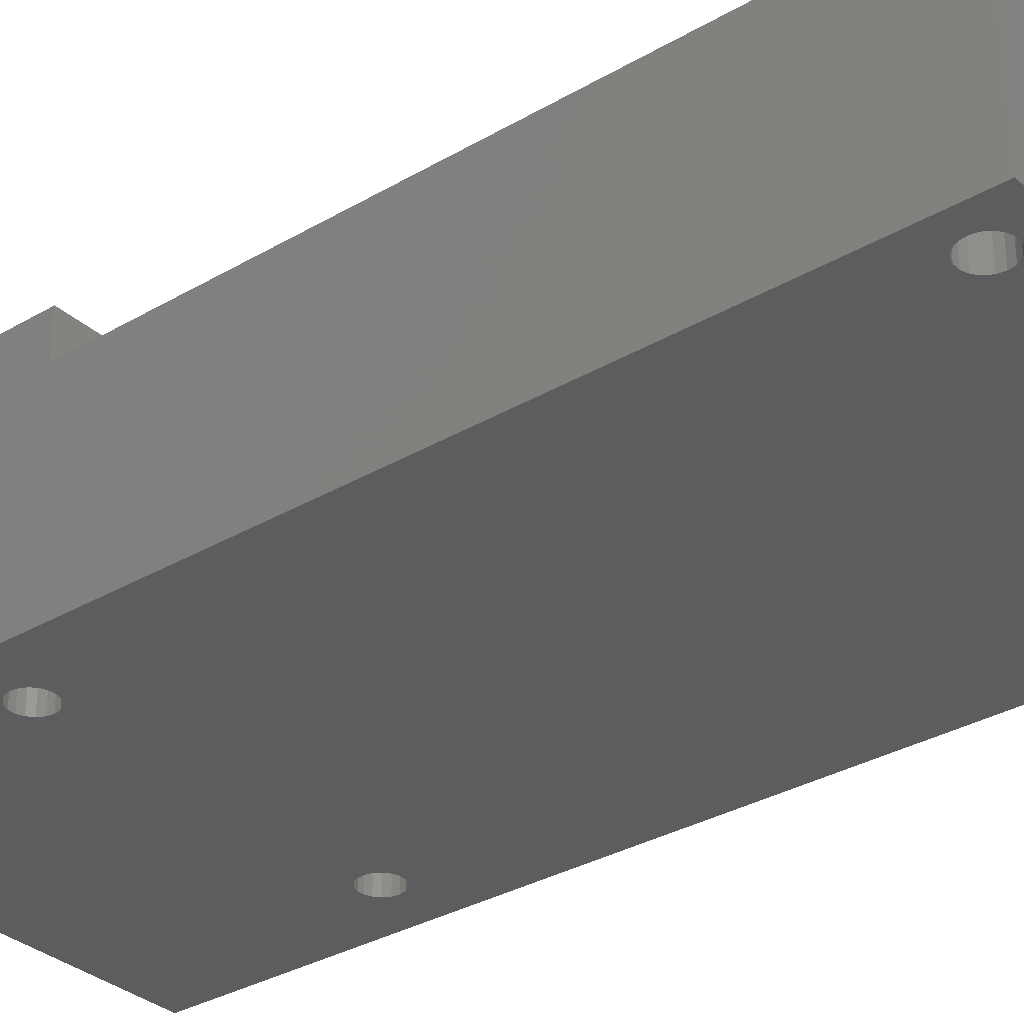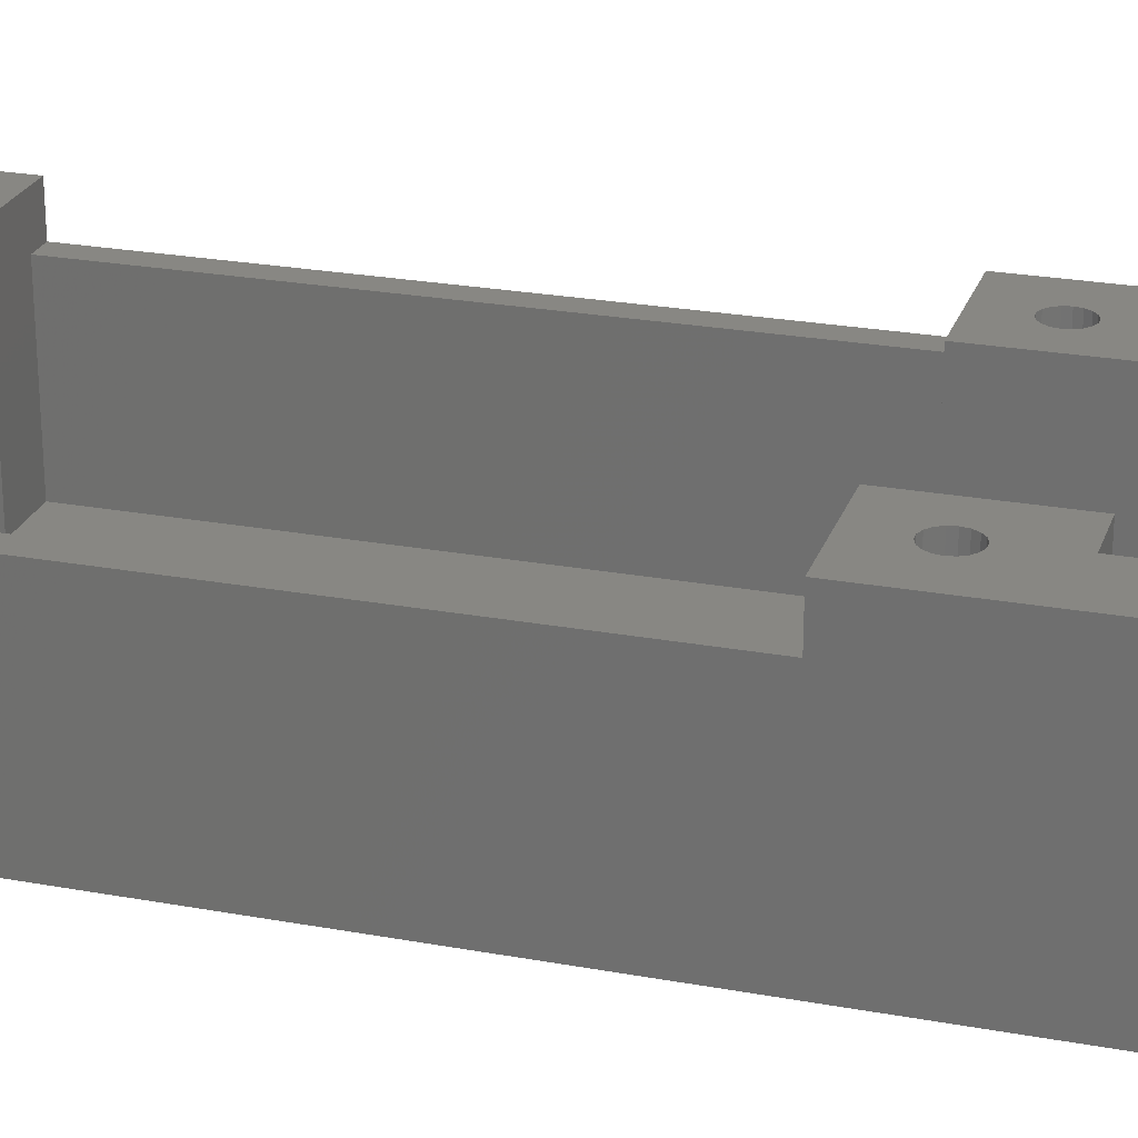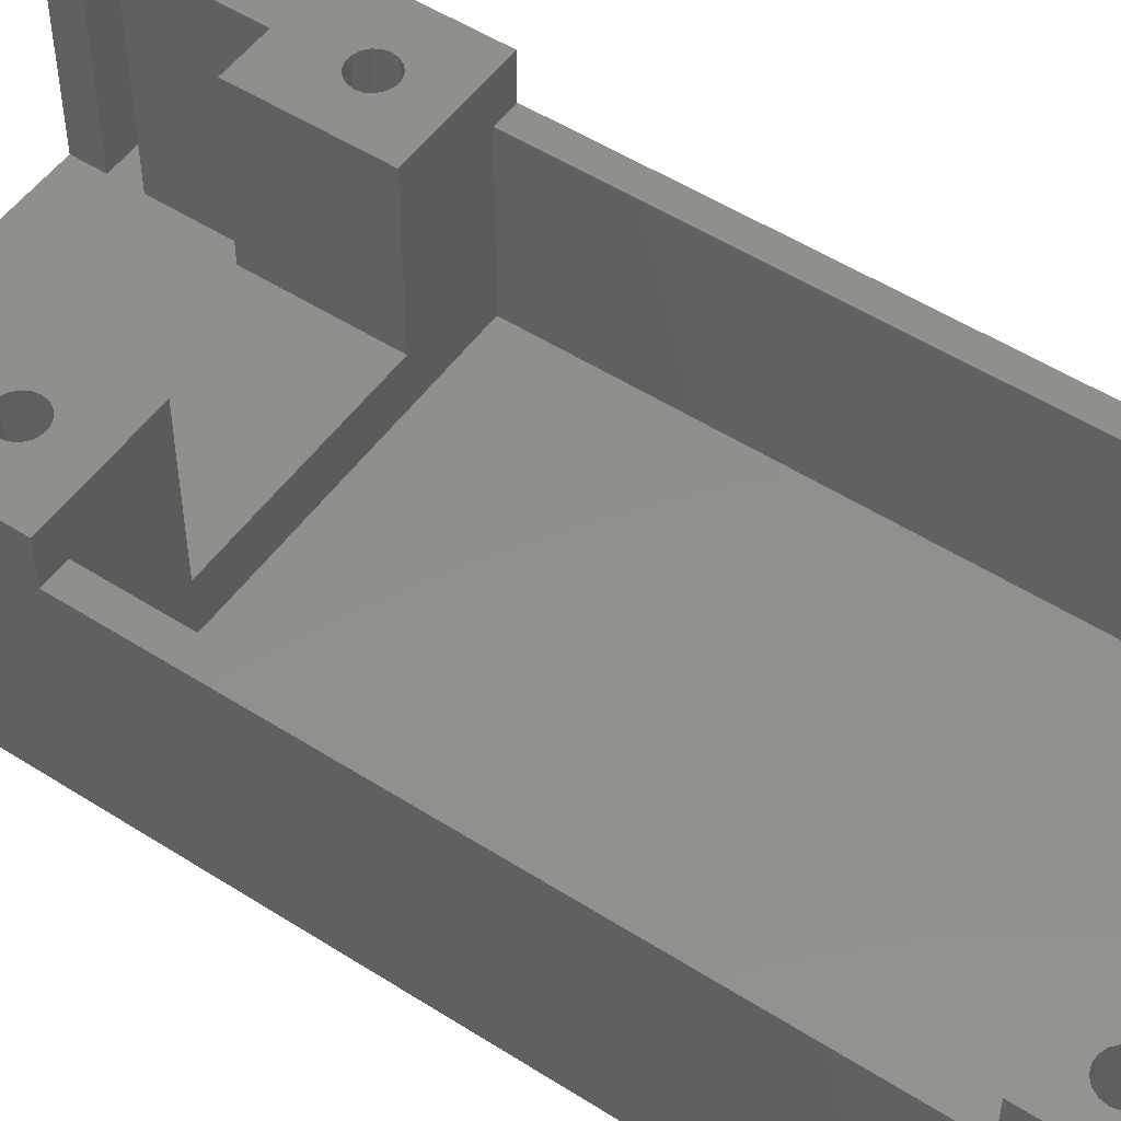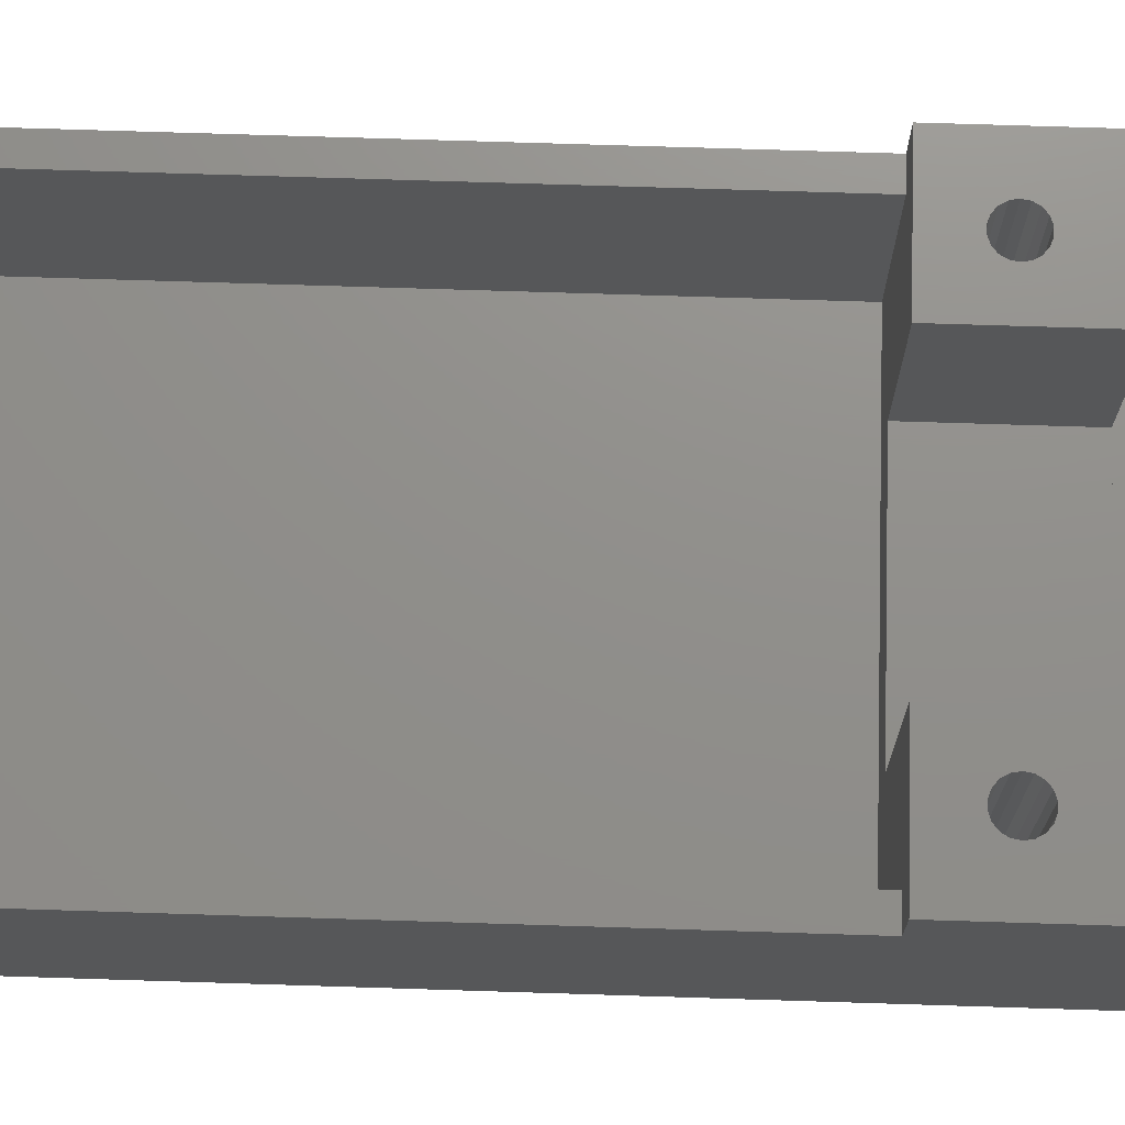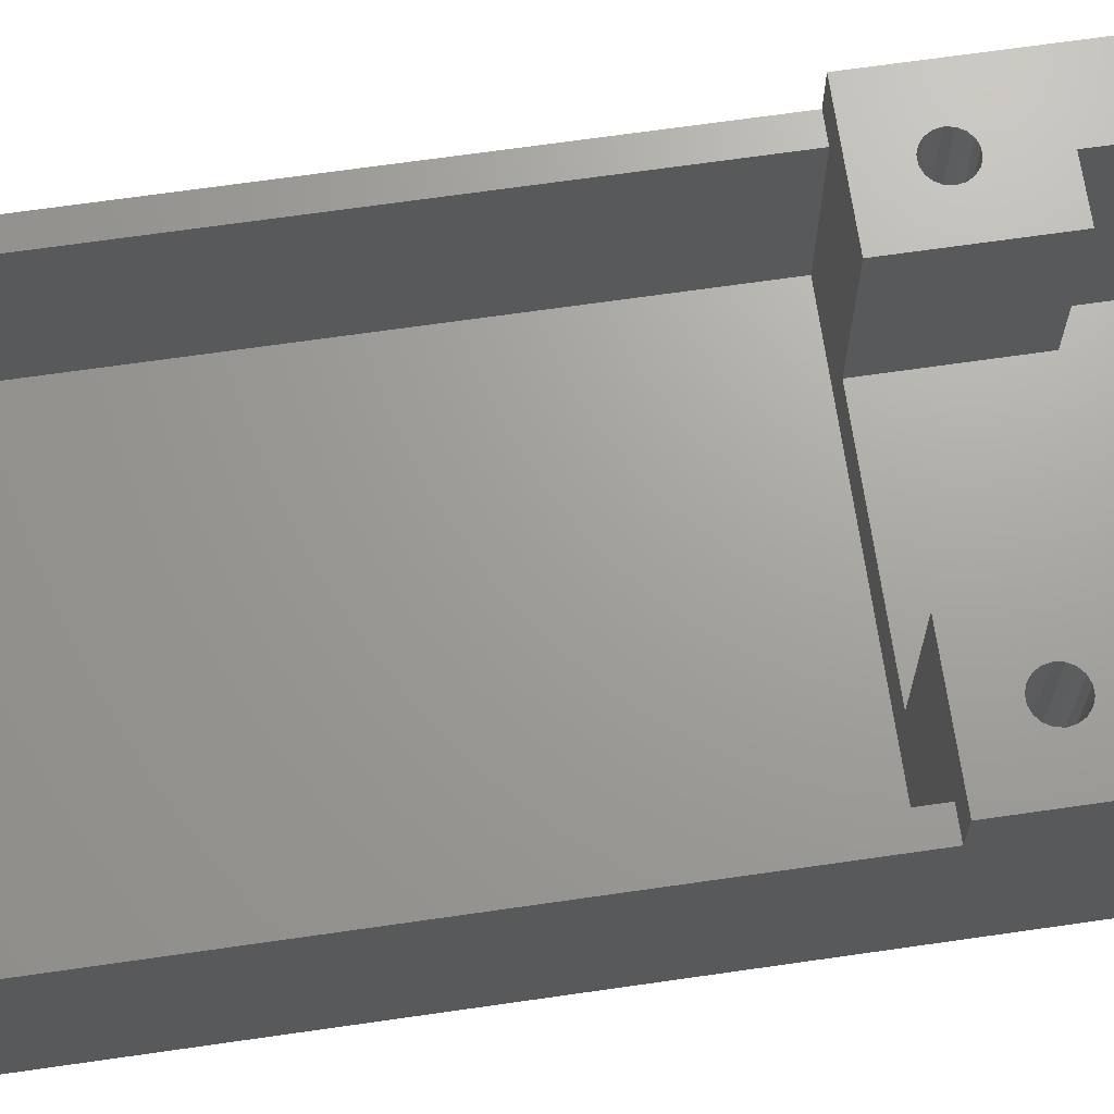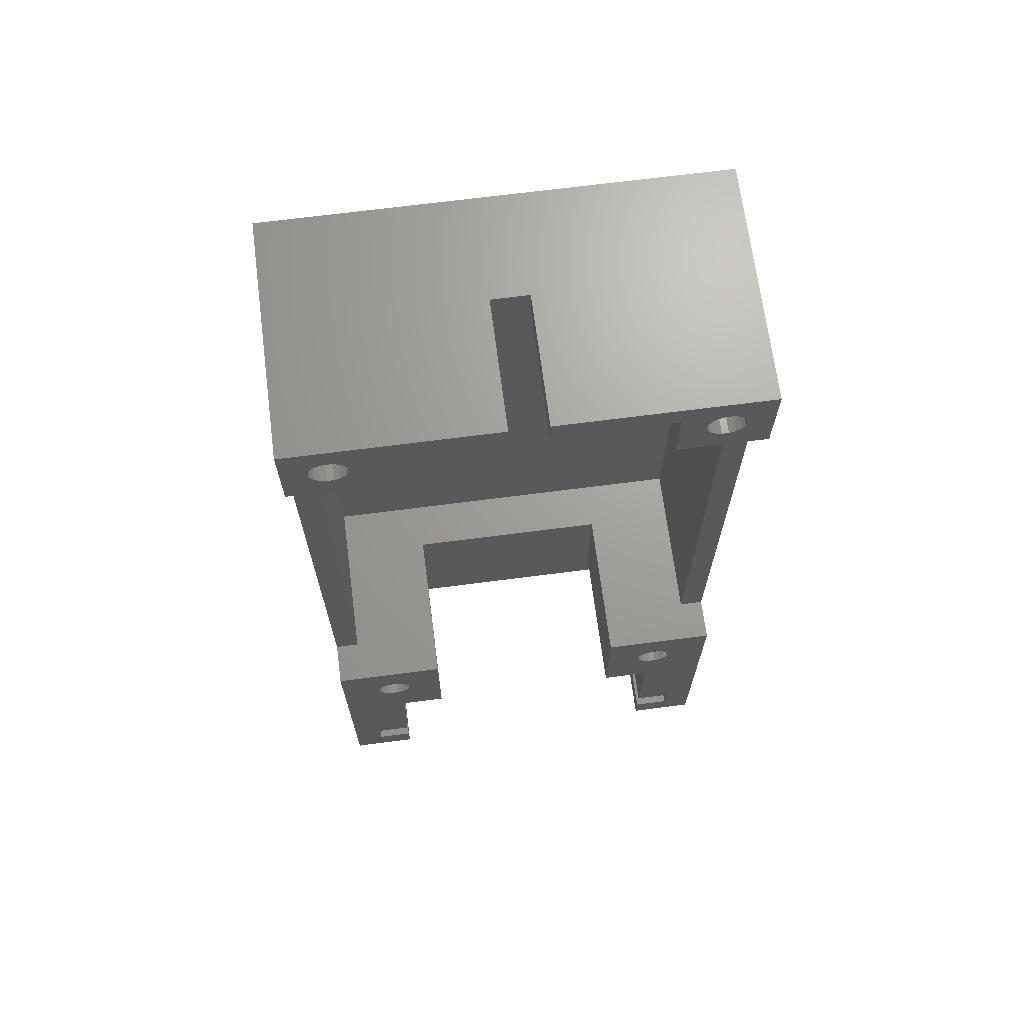
<metadata>
{"format":"stl","ext":"stl","renderer":"f3d","projection":"perspective","resolution":1024,"background":"white","views":[{"elev":-32.4,"azim":129.3,"up":"+Z"},{"elev":24.5,"azim":-73.2,"up":"+Z"},{"elev":51.8,"azim":124.7,"up":"+Z"},{"elev":72.9,"azim":-88.2,"up":"+Z"},{"elev":68.4,"azim":-98.2,"up":"+Z"},{"elev":68.6,"azim":-7.4,"up":"+Y"}]}
</metadata>
<code>
# stl→obj: 216 verts, 444 faces
v 30.5 0 2
v 30.5 2.5 19
v 30.5 2.5 2
v 30.5 0 19
v 30.25 18.95 19
v 30.5 14.5 19
v 30.74 18.77 19
v 26.5 14.5 19
v 29.85 19.29 19
v 29.59 19.74 19
v 29.5 20.25 19
v 26.5 25 19
v 36 25 19
v 33.5 5 19
v 36 0 19
v 32.41 19.74 19
v 32.5 20.25 19
v 32.41 20.76 19
v 32.15 21.21 19
v 31.75 21.55 19
v 31.26 21.73 19
v 30.74 21.73 19
v 29.59 20.76 19
v 29.85 21.21 19
v 30.25 21.55 19
v 33.5 2.5 19
v 32.15 19.29 19
v 31.75 18.95 19
v 31.26 18.77 19
v 30.5 5 19
v 36 25 15.5
v 36 73 15.5
v 36 80 19
v 36 73 19
v 36 80 0
v 36 0 0
v 31.09 75.99 0
v 4.91 75.99 0
v 5 76.5 0
v 3.76 75.02 0
v 5.26 21.73 0
v 4.74 21.73 0
v 5.75 21.55 0
v 4.649 75.54 0
v 3.24 75.02 0
v 4.25 21.55 0
v 4.25 75.2 0
v 2.75 75.2 0
v 3.851 21.21 0
v 2.351 75.54 0
v 3.59 20.76 0
v 0 80 0
v 3.5 20.25 0
v 32.5 20.25 0
v 33.91 75.99 0
v 34 76.5 0
v 32.41 20.76 0
v 33.65 75.54 0
v 32.15 21.21 0
v 32.41 19.74 0
v 32.15 19.29 0
v 31.75 18.95 0
v 31.26 18.77 0
v 30.74 18.77 0
v 30.25 18.95 0
v 29.85 19.29 0
v 6.149 19.29 0
v 29.59 19.74 0
v 6.5 20.25 0
v 29.5 20.25 0
v 6.41 19.74 0
v 5.75 18.95 0
v 0 0 0
v 5.26 18.77 0
v 4.74 18.77 0
v 2.09 75.99 0
v 3.59 19.74 0
v 3.851 19.29 0
v 4.25 18.95 0
v 33.91 77.01 0
v 33.65 77.46 0
v 33.25 77.8 0
v 32.76 77.98 0
v 32.24 77.98 0
v 31.75 77.8 0
v 31.35 75.54 0
v 31.75 75.2 0
v 30.25 21.55 0
v 29.85 21.21 0
v 6.149 21.21 0
v 29.59 20.76 0
v 6.41 20.76 0
v 31 76.5 0
v 31.09 77.01 0
v 4.91 77.01 0
v 31.35 77.46 0
v 4.649 77.46 0
v 4.25 77.8 0
v 3.76 77.98 0
v 3.24 77.98 0
v 2.75 77.8 0
v 2.351 77.46 0
v 2.09 77.01 0
v 2 76.5 0
v 33.25 75.2 0
v 31.75 21.55 0
v 32.76 75.02 0
v 31.26 21.73 0
v 32.24 75.02 0
v 30.74 21.73 0
v 0 0 19
v 5.5 0 2
v 5.5 0 19
v 33.5 2.5 2
v 33.5 5 2
v 30.5 5 2
v 30.5 14.5 2
v 34 25 15.5
v 26.5 25 6
v 34 25 2
v 9.5 25 6
v 9.5 25 19
v 2 25 15.5
v 0 25 19
v 2 25 2
v 0 25 15.5
v 26.5 14.5 6
v 5.5 14.5 19
v 9.5 14.5 6
v 9.5 14.5 19
v 5.5 14.5 2
v 0 73 15.5
v 0 80 19
v 0 73 19
v 29 78 2
v 7 78 2
v 29 73 2
v 34 73 2
v 7 73 2
v 2 73 2
v 2.5 5 2
v 5.5 2.5 2
v 5.5 5 2
v 2.5 2.5 2
v 19.5 80 8.5
v 19.5 80 19
v 16.5 80 8.5
v 16.5 80 19
v 34 76.5 19
v 33.91 77.01 19
v 33.65 77.46 19
v 33.25 77.8 19
v 32.76 77.98 19
v 32.24 77.98 19
v 29 78 19
v 31.09 77.01 19
v 31 76.5 19
v 31.35 77.46 19
v 31.75 77.8 19
v 19.5 78 19
v 33.91 75.99 19
v 33.65 75.54 19
v 33.25 75.2 19
v 32.76 75.02 19
v 32.24 75.02 19
v 29 73 19
v 31.75 75.2 19
v 31.09 75.99 19
v 31.35 75.54 19
v 7 78 19
v 16.5 78 19
v 4.91 75.99 19
v 5 76.5 19
v 4.91 77.01 19
v 4.649 77.46 19
v 4.25 77.8 19
v 3.76 77.98 19
v 2.09 77.01 19
v 2 76.5 19
v 2.351 77.46 19
v 2.75 77.8 19
v 3.24 77.98 19
v 7 73 19
v 4.649 75.54 19
v 4.25 75.2 19
v 3.76 75.02 19
v 3.24 75.02 19
v 2.75 75.2 19
v 2.351 75.54 19
v 2.09 75.99 19
v 16.5 78 8.5
v 19.5 78 8.5
v 2 73 15.5
v 34 73 15.5
v 6.5 20.25 19
v 6.41 20.76 19
v 6.149 21.21 19
v 5.75 21.55 19
v 5.26 21.73 19
v 4.74 21.73 19
v 2.5 5 19
v 3.59 19.74 19
v 3.59 20.76 19
v 3.5 20.25 19
v 3.851 21.21 19
v 4.25 21.55 19
v 6.41 19.74 19
v 6.149 19.29 19
v 5.75 18.95 19
v 5.26 18.77 19
v 4.74 18.77 19
v 4.25 18.95 19
v 3.851 19.29 19
v 5.5 5 19
v 2.5 2.5 19
v 5.5 2.5 19
f 1 2 3
f 2 1 4
f 5 6 7
f 8 5 9
f 8 9 10
f 8 10 11
f 8 11 12
f 5 8 6
f 13 14 15
f 16 13 17
f 13 18 17
f 13 19 18
f 13 20 19
f 13 21 20
f 12 21 13
f 21 12 22
f 23 12 11
f 24 12 23
f 25 12 24
f 22 12 25
f 26 15 14
f 4 26 2
f 26 4 15
f 13 16 14
f 27 14 16
f 6 27 28
f 6 28 29
f 6 29 7
f 27 6 14
f 14 6 30
f 13 15 31
f 32 33 34
f 33 32 35
f 31 35 32
f 36 31 15
f 31 36 35
f 37 38 39
f 40 41 42
f 43 44 38
f 45 42 46
f 43 47 44
f 48 46 49
f 41 40 47
f 50 49 51
f 52 51 53
f 42 45 40
f 54 35 36
f 35 55 56
f 57 35 54
f 35 57 55
f 55 57 58
f 59 58 57
f 36 60 54
f 36 61 60
f 36 62 61
f 36 63 62
f 36 64 63
f 36 65 64
f 36 66 65
f 67 66 36
f 68 69 70
f 66 67 68
f 68 71 69
f 68 67 71
f 36 72 67
f 73 72 36
f 72 73 74
f 74 73 75
f 46 48 45
f 49 50 48
f 51 76 50
f 51 52 76
f 52 53 73
f 77 73 53
f 78 73 77
f 79 73 78
f 75 73 79
f 80 35 56
f 81 35 80
f 82 35 81
f 83 35 82
f 84 35 83
f 85 35 84
f 38 86 87
f 43 88 89
f 90 89 91
f 92 91 70
f 92 70 69
f 91 92 90
f 89 90 43
f 38 37 86
f 37 39 93
f 47 43 41
f 93 39 94
f 95 94 39
f 94 95 96
f 97 96 95
f 96 97 85
f 98 85 97
f 85 98 35
f 52 98 99
f 52 99 100
f 98 52 35
f 101 52 100
f 102 52 101
f 103 52 102
f 104 52 103
f 76 52 104
f 58 59 105
f 106 105 59
f 105 106 107
f 108 107 106
f 107 108 109
f 110 109 108
f 109 110 87
f 88 87 110
f 43 87 88
f 38 87 43
f 111 112 113
f 112 73 1
f 73 112 111
f 1 15 4
f 1 36 15
f 36 1 73
f 114 2 26
f 2 114 3
f 114 14 115
f 14 114 26
f 116 6 117
f 6 116 30
f 116 14 30
f 14 116 115
f 118 13 31
f 13 118 12
f 118 119 12
f 119 120 121
f 120 119 118
f 122 123 124
f 121 123 122
f 121 125 123
f 125 121 120
f 124 123 126
f 127 12 119
f 12 127 8
f 128 129 130
f 129 131 127
f 131 129 128
f 127 6 8
f 127 117 6
f 117 127 131
f 52 132 133
f 52 126 132
f 73 126 52
f 111 126 73
f 126 111 124
f 133 132 134
f 135 136 137
f 137 120 138
f 139 137 136
f 137 139 120
f 125 139 140
f 139 125 120
f 141 142 143
f 142 141 144
f 143 116 117
f 116 143 3
f 143 117 131
f 142 3 143
f 3 142 1
f 1 142 112
f 116 114 115
f 114 116 3
f 33 145 146
f 145 35 147
f 35 145 33
f 147 133 148
f 147 52 133
f 52 147 35
f 33 149 34
f 33 150 149
f 33 151 150
f 33 152 151
f 33 153 152
f 33 154 153
f 155 154 33
f 156 155 157
f 158 155 156
f 159 155 158
f 154 155 159
f 146 155 33
f 155 146 160
f 161 34 149
f 162 34 161
f 163 34 162
f 164 34 163
f 165 34 164
f 166 165 167
f 155 168 157
f 166 168 155
f 165 166 34
f 169 166 167
f 168 166 169
f 148 170 171
f 172 170 173
f 170 174 173
f 170 175 174
f 170 176 175
f 133 170 148
f 170 177 176
f 170 133 177
f 178 133 179
f 180 133 178
f 181 133 180
f 182 133 181
f 177 133 182
f 170 172 183
f 184 183 172
f 185 183 184
f 186 183 185
f 187 183 186
f 134 187 188
f 134 179 133
f 187 134 183
f 189 134 188
f 190 134 189
f 179 134 190
f 170 191 171
f 191 136 192
f 136 191 170
f 192 155 160
f 192 135 155
f 135 192 136
f 183 136 170
f 136 183 139
f 193 134 132
f 134 193 183
f 139 193 140
f 193 139 183
f 137 155 135
f 155 137 166
f 166 194 34
f 137 194 166
f 194 137 138
f 34 194 32
f 122 195 130
f 122 196 195
f 122 197 196
f 122 198 197
f 122 199 198
f 122 200 199
f 124 200 122
f 111 201 124
f 202 124 201
f 203 124 204
f 205 124 203
f 206 124 205
f 200 124 206
f 207 130 195
f 208 130 207
f 209 130 208
f 209 128 130
f 210 128 209
f 211 128 210
f 212 128 211
f 213 128 212
f 128 213 201
f 201 213 202
f 124 202 204
f 128 201 214
f 215 113 216
f 215 111 113
f 201 111 215
f 113 142 216
f 142 113 112
f 142 215 216
f 215 142 144
f 215 141 201
f 141 215 144
f 214 131 128
f 131 214 143
f 141 214 201
f 214 141 143
f 130 121 122
f 121 130 129
f 121 127 119
f 127 121 129
f 132 123 193
f 123 132 126
f 123 140 193
f 140 123 125
f 120 194 138
f 194 120 118
f 194 31 32
f 31 194 118
f 69 196 92
f 196 69 195
f 46 200 206
f 200 46 42
f 72 210 209
f 210 72 74
f 67 207 71
f 207 67 208
f 43 197 198
f 197 43 90
f 92 197 90
f 197 92 196
f 41 198 199
f 198 41 43
f 203 49 205
f 49 203 51
f 204 51 203
f 51 204 53
f 49 206 205
f 206 49 46
f 71 195 69
f 195 71 207
f 42 199 200
f 199 42 41
f 202 53 204
f 53 202 77
f 67 209 208
f 209 67 72
f 75 212 211
f 212 75 79
f 79 213 212
f 213 79 78
f 213 77 202
f 77 213 78
f 74 211 210
f 211 74 75
f 54 18 57
f 18 54 17
f 88 22 25
f 22 88 110
f 62 29 28
f 29 62 63
f 106 19 20
f 19 106 59
f 57 19 59
f 19 57 18
f 108 20 21
f 20 108 106
f 23 89 24
f 89 23 91
f 11 91 23
f 91 11 70
f 89 25 24
f 25 89 88
f 60 17 54
f 17 60 16
f 110 21 22
f 21 110 108
f 10 70 11
f 70 10 68
f 61 28 27
f 28 61 62
f 9 68 10
f 68 9 66
f 61 16 60
f 16 61 27
f 64 5 7
f 5 64 65
f 65 9 5
f 9 65 66
f 63 7 29
f 7 63 64
f 39 174 95
f 174 39 173
f 101 182 181
f 182 101 100
f 47 186 185
f 186 47 40
f 98 175 176
f 175 98 97
f 95 175 97
f 175 95 174
f 99 176 177
f 176 99 98
f 178 102 180
f 102 178 103
f 179 103 178
f 103 179 104
f 102 181 180
f 181 102 101
f 38 173 39
f 173 38 172
f 100 177 182
f 177 100 99
f 190 104 179
f 104 190 76
f 44 185 184
f 185 44 47
f 189 76 190
f 76 189 50
f 44 172 38
f 172 44 184
f 45 188 187
f 188 45 48
f 48 189 188
f 189 48 50
f 40 187 186
f 187 40 45
f 56 150 80
f 150 56 149
f 169 37 168
f 37 169 86
f 168 93 157
f 93 168 37
f 82 151 152
f 151 82 81
f 80 151 81
f 151 80 150
f 84 153 154
f 153 84 83
f 96 159 158
f 159 96 85
f 156 96 158
f 96 156 94
f 55 149 56
f 149 55 161
f 85 154 159
f 154 85 84
f 83 152 153
f 152 83 82
f 157 94 156
f 94 157 93
f 58 163 162
f 163 58 105
f 58 161 55
f 161 58 162
f 109 167 165
f 167 109 87
f 87 169 167
f 169 87 86
f 105 164 163
f 164 105 107
f 107 165 164
f 165 107 109
f 171 147 148
f 147 171 191
f 192 146 145
f 146 192 160
f 147 192 145
f 192 147 191

</code>
